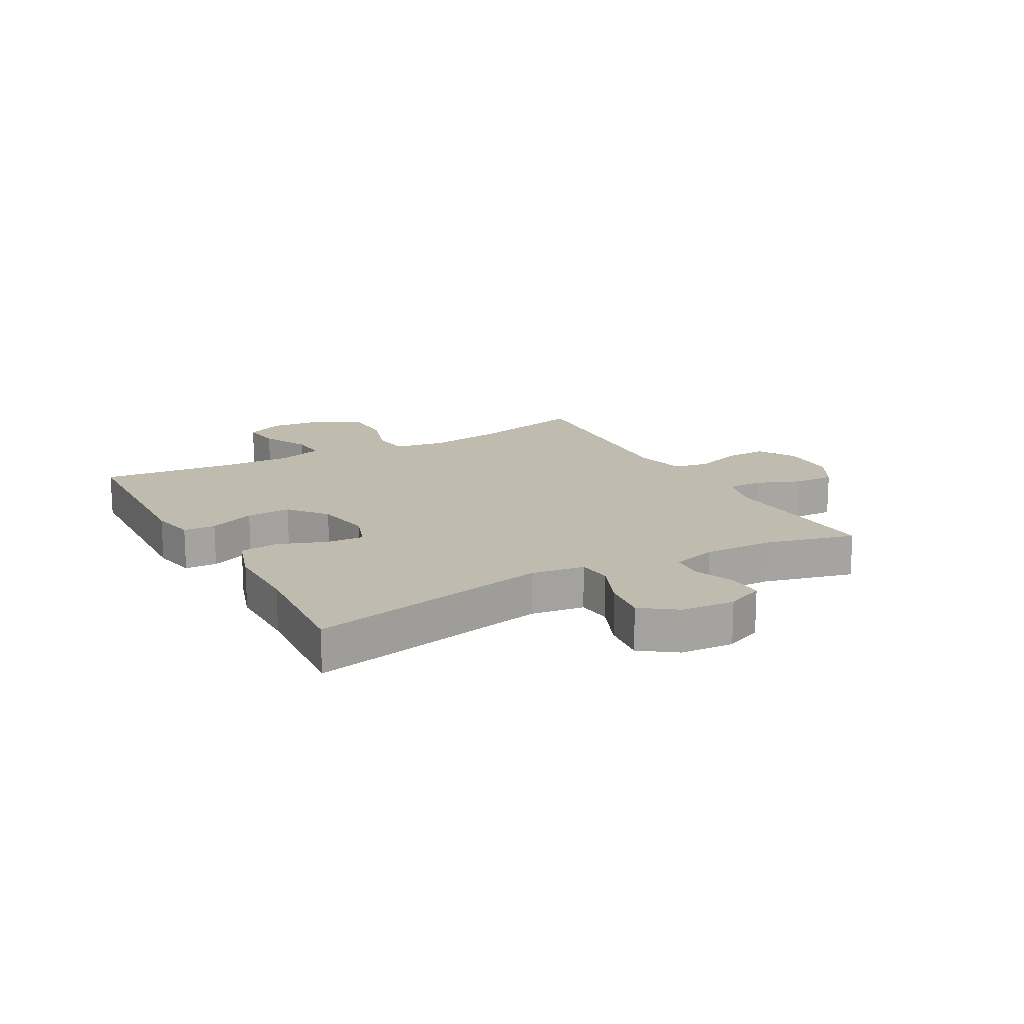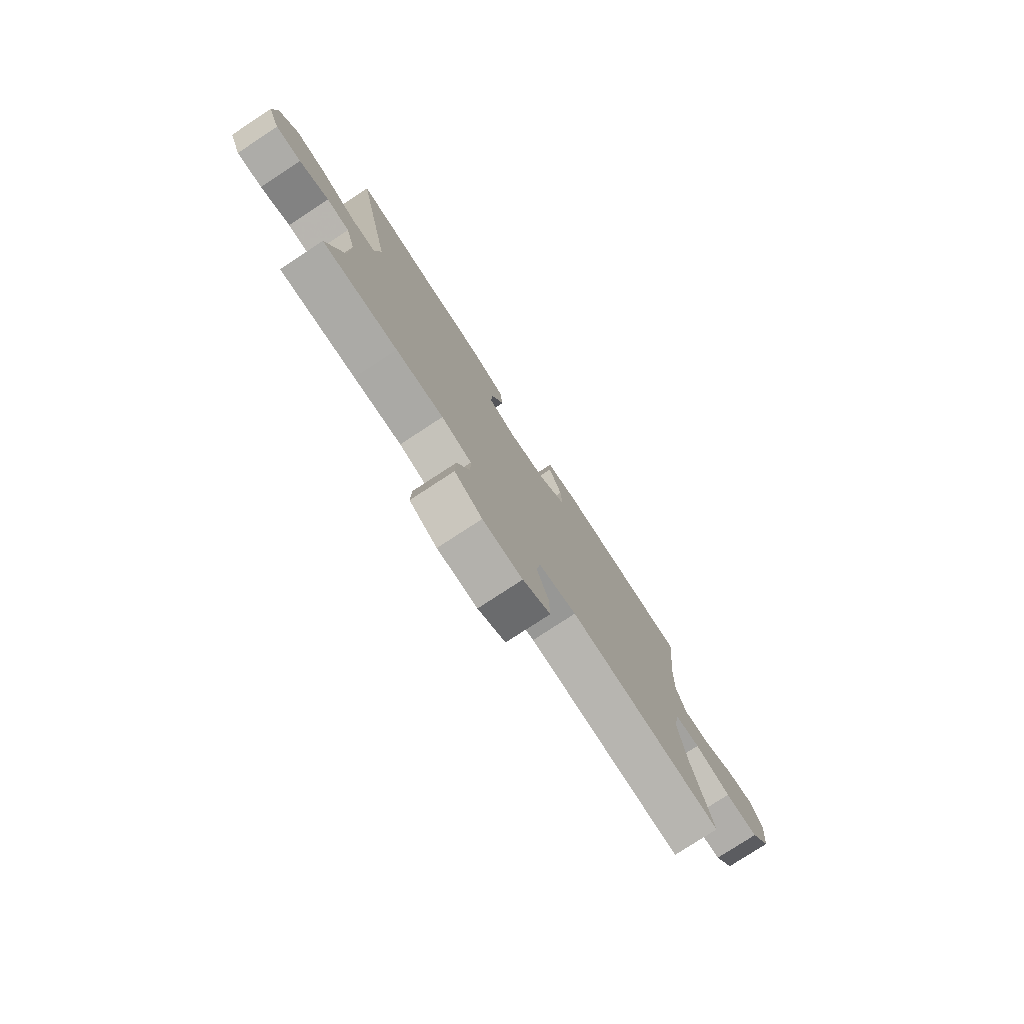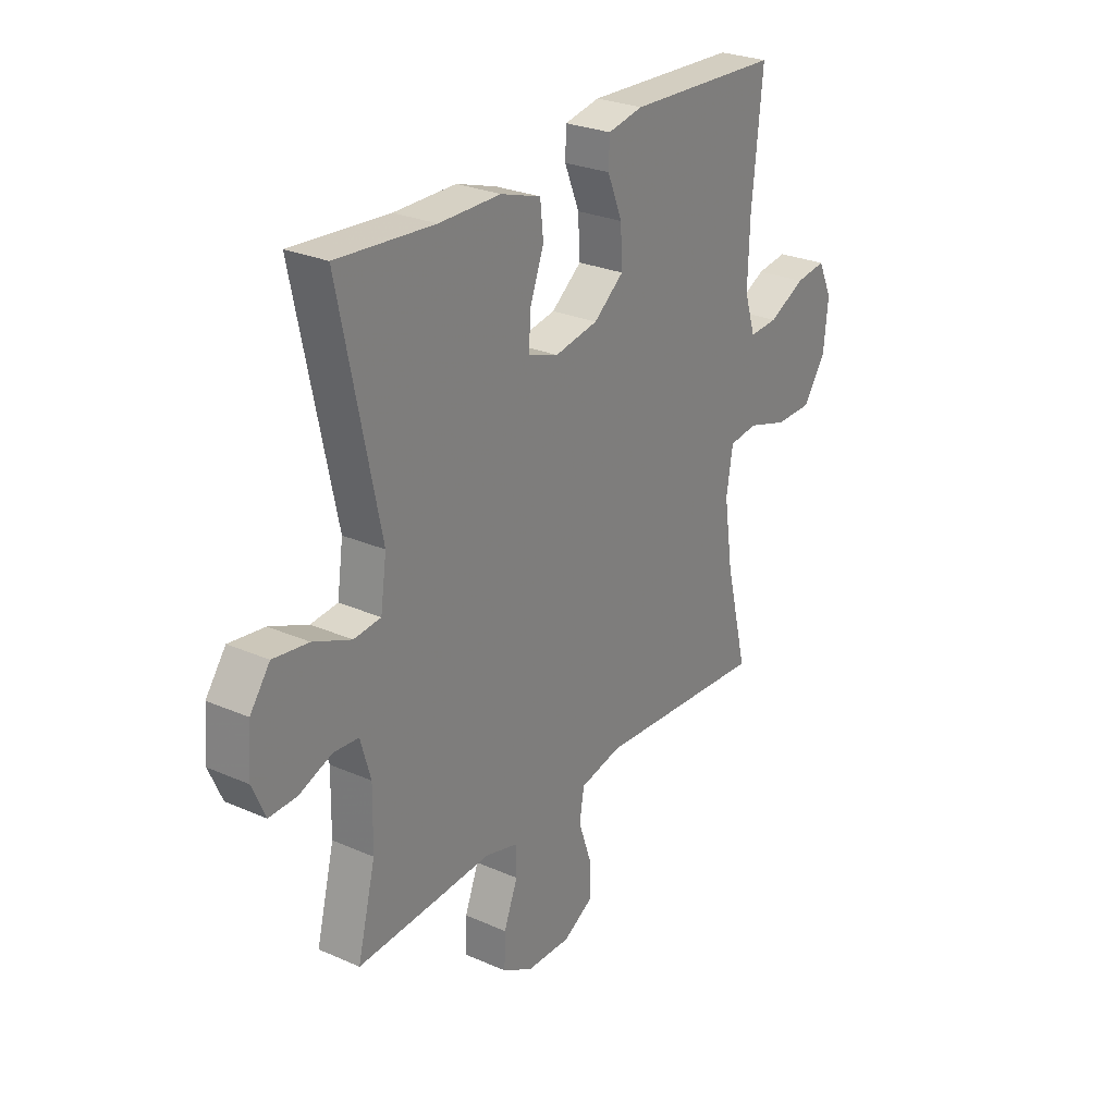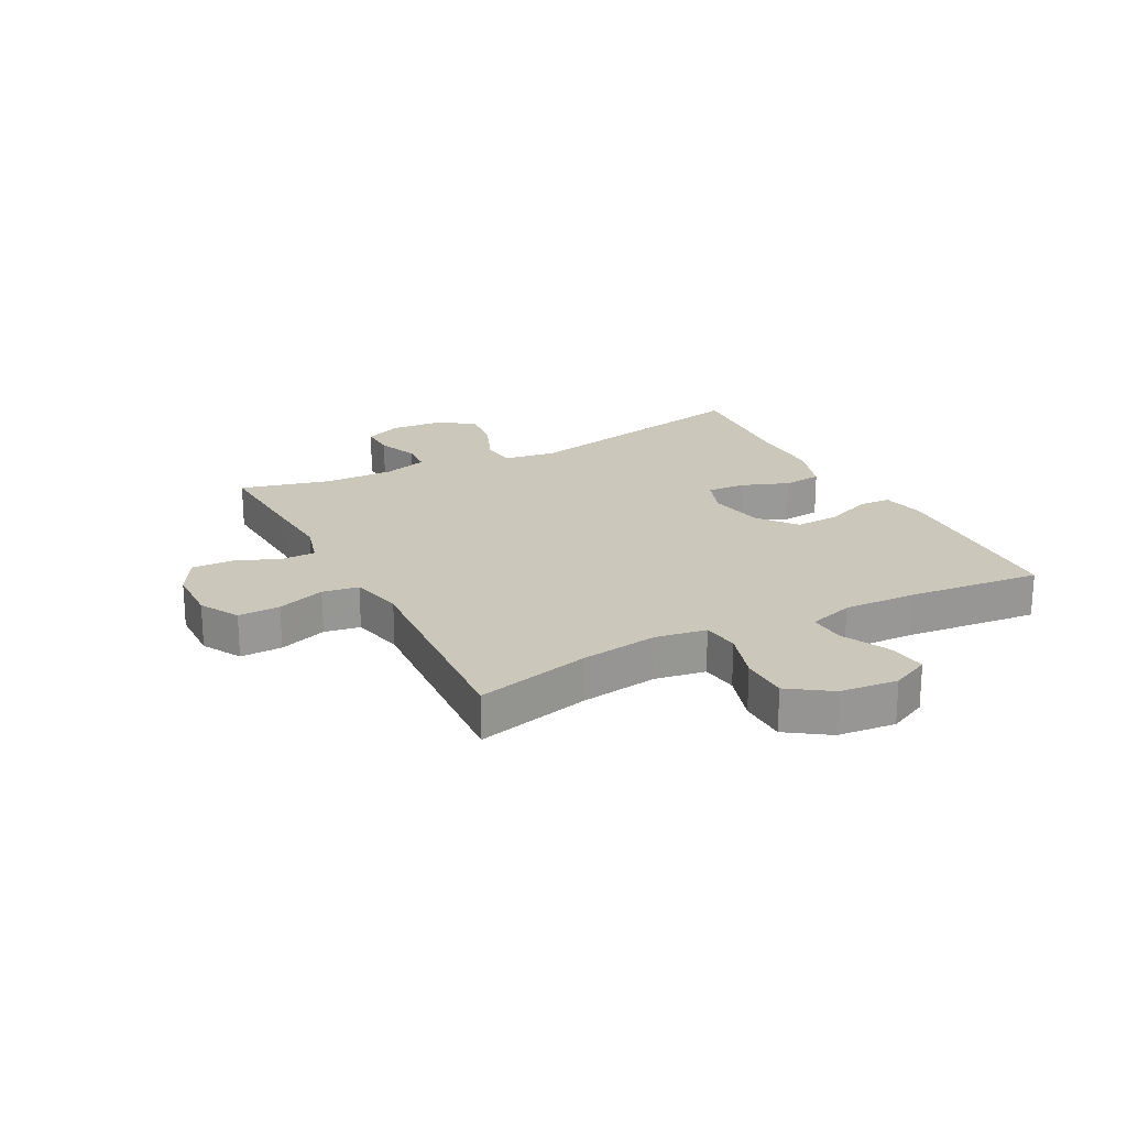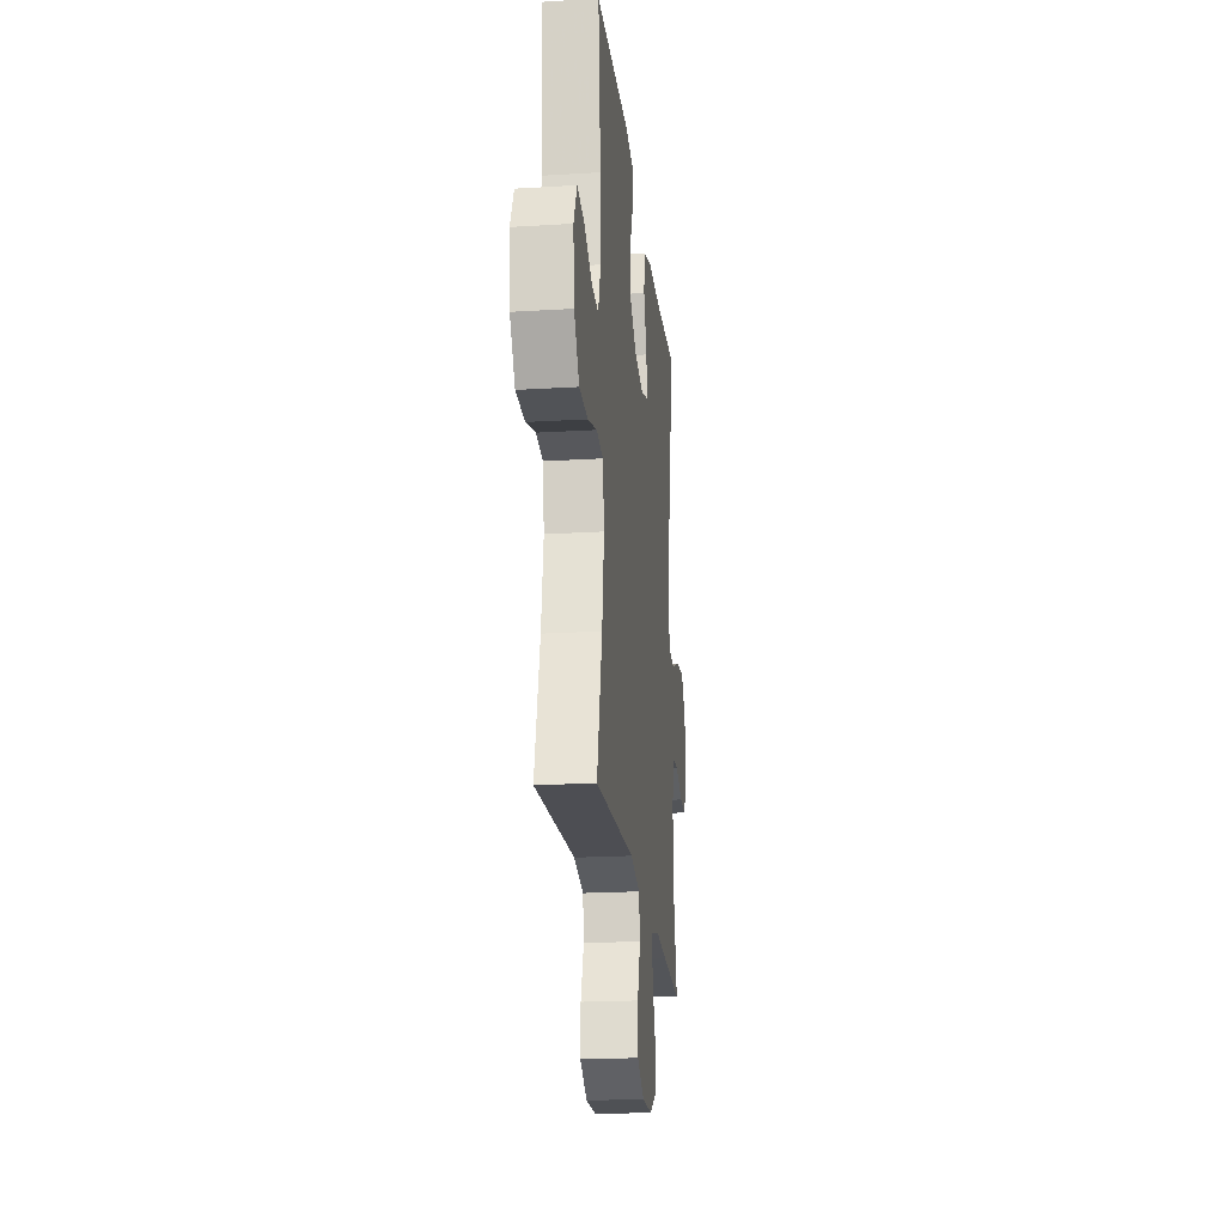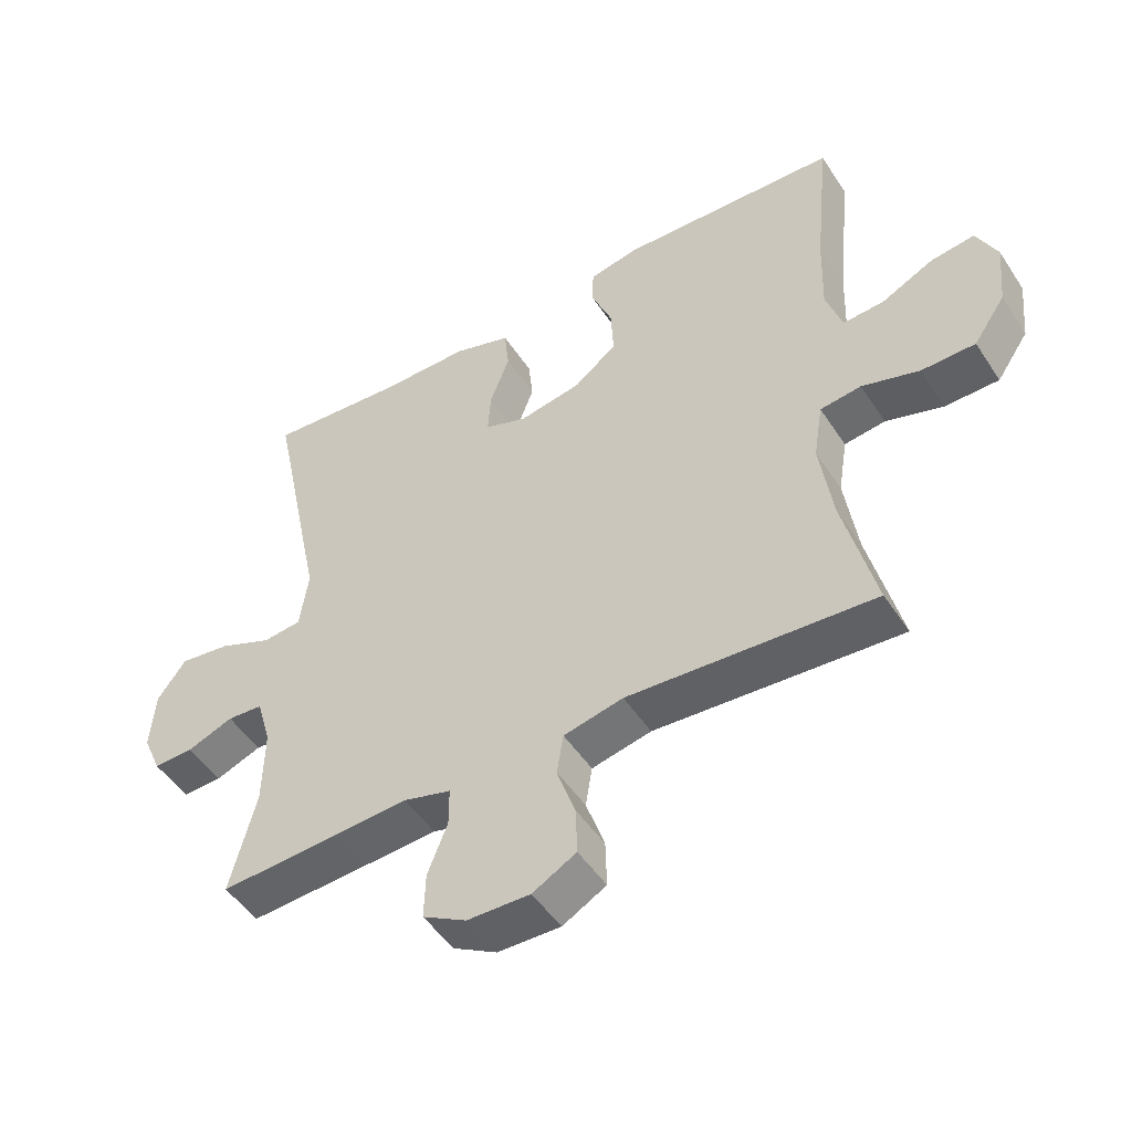
<metadata>
{"format":"obj","ext":"obj","renderer":"f3d","projection":"perspective","resolution":1024,"background":"white","views":[{"elev":16.1,"azim":61.0,"up":"+Y"},{"elev":-78.2,"azim":123.2,"up":"+Z"},{"elev":27.0,"azim":124.3,"up":"+Z"},{"elev":21.6,"azim":-117.6,"up":"+Y"},{"elev":-21.1,"azim":-83.8,"up":"+Z"},{"elev":-49.3,"azim":-148.0,"up":"+Z"}]}
</metadata>
<code>
v 0.5 0.07 0.5
v 0.414 0.07 0.089
v 0.427 0.07 -0.002
v 0.485 0.07 -0.008
v 0.567 0.07 0.026
v 0.643 0.07 0.036
v 0.686 0.07 -0.023
v 0.693 0.07 -0.114
v 0.665 0.07 -0.178
v 0.605 0.07 -0.176
v 0.535 0.07 -0.149
v 0.481 0.07 -0.153
v 0.459 0.07 -0.229
v 0.461 0.07 -0.346
v 0.5 0.07 -0.5
v 0.321 0.07 -0.49
v 0.208 0.07 -0.483
v 0.136 0.07 -0.503
v 0.136 0.07 -0.561
v 0.166 0.07 -0.637
v 0.168 0.07 -0.706
v 0.102 0.07 -0.743
v 0.007 0.07 -0.745
v -0.059 0.07 -0.708
v -0.057 0.07 -0.637
v -0.029 0.07 -0.556
v -0.039 0.07 -0.495
v -0.129 0.07 -0.475
v -0.5 0.07 -0.5
v -0.452 0.07 -0.305
v -0.433 0.07 -0.175
v -0.447 0.07 -0.089
v -0.509 0.07 -0.081
v -0.596 0.07 -0.108
v -0.677 0.07 -0.107
v -0.725 0.07 -0.037
v -0.735 0.07 0.061
v -0.704 0.07 0.126
v -0.638 0.07 0.117
v -0.559 0.07 0.078
v -0.497 0.07 0.074
v -0.473 0.07 0.15
v -0.477 0.07 0.272
v -0.5 0.07 0.5
v -0.169 0.07 0.514
v -0.093 0.07 0.499
v -0.091 0.07 0.444
v -0.123 0.07 0.366
v -0.127 0.07 0.29
v -0.062 0.07 0.239
v 0.032 0.07 0.222
v 0.097 0.07 0.245
v 0.093 0.07 0.31
v 0.063 0.07 0.39
v 0.07 0.07 0.456
v 0.157 0.07 0.484
v 0.29 0.07 0.484
v 0.5 0 0.5
v 0.414 0 0.089
v 0.427 0 -0.002
v 0.485 0 -0.008
v 0.567 0 0.026
v 0.643 0 0.036
v 0.686 0 -0.023
v 0.693 0 -0.114
v 0.665 0 -0.178
v 0.605 0 -0.176
v 0.535 0 -0.149
v 0.481 0 -0.153
v 0.459 0 -0.229
v 0.461 0 -0.346
v 0.5 0 -0.5
v 0.321 0 -0.49
v 0.208 0 -0.483
v 0.136 0 -0.503
v 0.136 0 -0.561
v 0.166 0 -0.637
v 0.168 0 -0.706
v 0.102 0 -0.743
v 0.007 0 -0.745
v -0.059 0 -0.708
v -0.057 0 -0.637
v -0.029 0 -0.556
v -0.039 0 -0.495
v -0.129 0 -0.475
v -0.5 0 -0.5
v -0.452 0 -0.305
v -0.433 0 -0.175
v -0.447 0 -0.089
v -0.509 0 -0.081
v -0.596 0 -0.108
v -0.677 0 -0.107
v -0.725 0 -0.037
v -0.735 0 0.061
v -0.704 0 0.126
v -0.638 0 0.117
v -0.559 0 0.078
v -0.497 0 0.074
v -0.473 0 0.15
v -0.477 0 0.272
v -0.5 0 0.5
v -0.169 0 0.514
v -0.093 0 0.499
v -0.091 0 0.444
v -0.123 0 0.366
v -0.127 0 0.29
v -0.062 0 0.239
v 0.032 0 0.222
v 0.097 0 0.245
v 0.093 0 0.31
v 0.063 0 0.39
v 0.07 0 0.456
v 0.157 0 0.484
v 0.29 0 0.484
f 55 56 57
f 54 55 57
f 53 54 57
f 57 1 2
f 53 57 2
f 52 53 2
f 51 52 2 3
f 50 51 3
f 46 47 48
f 45 46 48
f 44 45 48
f 43 44 48
f 42 43 48 49
f 41 42 49 50
f 38 39 40
f 37 38 40
f 36 37 40
f 35 36 40
f 34 35 40
f 33 34 40
f 32 33 40 41
f 28 29 30
f 27 28 30 31
f 24 25 26
f 23 24 26
f 22 23 26
f 21 22 26
f 20 21 26
f 19 20 26
f 18 19 26 27
f 27 31 32
f 18 27 32
f 17 18 32
f 32 41 50
f 17 32 50
f 16 17 50
f 15 16 50
f 14 15 50
f 9 10 11
f 8 9 11
f 7 8 11
f 6 7 11
f 5 6 11
f 4 5 11
f 3 4 11 12
f 13 14 50 3
f 3 12 13
f 114 113 112
f 114 112 111
f 114 111 110
f 59 58 114
f 59 114 110
f 59 110 109
f 60 59 109 108
f 60 108 107
f 105 104 103
f 105 103 102
f 105 102 101
f 105 101 100
f 106 105 100 99
f 107 106 99 98
f 97 96 95
f 97 95 94
f 97 94 93
f 97 93 92
f 97 92 91
f 97 91 90
f 98 97 90 89
f 87 86 85
f 88 87 85 84
f 83 82 81
f 83 81 80
f 83 80 79
f 83 79 78
f 83 78 77
f 83 77 76
f 84 83 76 75
f 89 88 84
f 89 84 75
f 89 75 74
f 107 98 89
f 107 89 74
f 107 74 73
f 107 73 72
f 107 72 71
f 68 67 66
f 68 66 65
f 68 65 64
f 68 64 63
f 68 63 62
f 68 62 61
f 69 68 61 60
f 60 107 71 70
f 70 69 60
f 1 58 59 2
f 2 59 60 3
f 3 60 61 4
f 4 61 62 5
f 5 62 63 6
f 6 63 64 7
f 7 64 65 8
f 8 65 66 9
f 9 66 67 10
f 10 67 68 11
f 11 68 69 12
f 12 69 70 13
f 13 70 71 14
f 14 71 72 15
f 15 72 73 16
f 16 73 74 17
f 17 74 75 18
f 18 75 76 19
f 19 76 77 20
f 20 77 78 21
f 21 78 79 22
f 22 79 80 23
f 23 80 81 24
f 24 81 82 25
f 25 82 83 26
f 26 83 84 27
f 27 84 85 28
f 28 85 86 29
f 29 86 87 30
f 30 87 88 31
f 31 88 89 32
f 32 89 90 33
f 33 90 91 34
f 34 91 92 35
f 35 92 93 36
f 36 93 94 37
f 37 94 95 38
f 38 95 96 39
f 39 96 97 40
f 40 97 98 41
f 41 98 99 42
f 42 99 100 43
f 43 100 101 44
f 44 101 102 45
f 45 102 103 46
f 46 103 104 47
f 47 104 105 48
f 48 105 106 49
f 49 106 107 50
f 50 107 108 51
f 51 108 109 52
f 52 109 110 53
f 53 110 111 54
f 54 111 112 55
f 55 112 113 56
f 56 113 114 57
f 57 114 58 1

</code>
